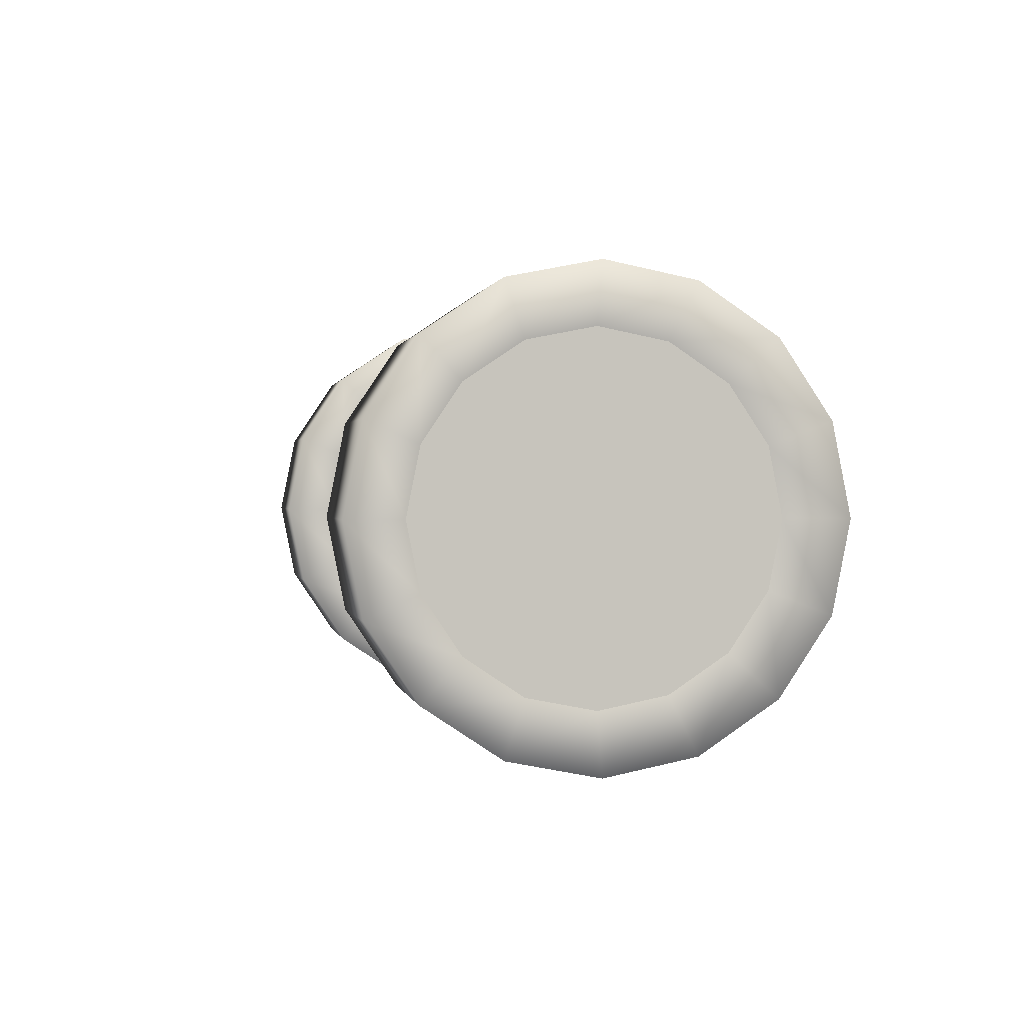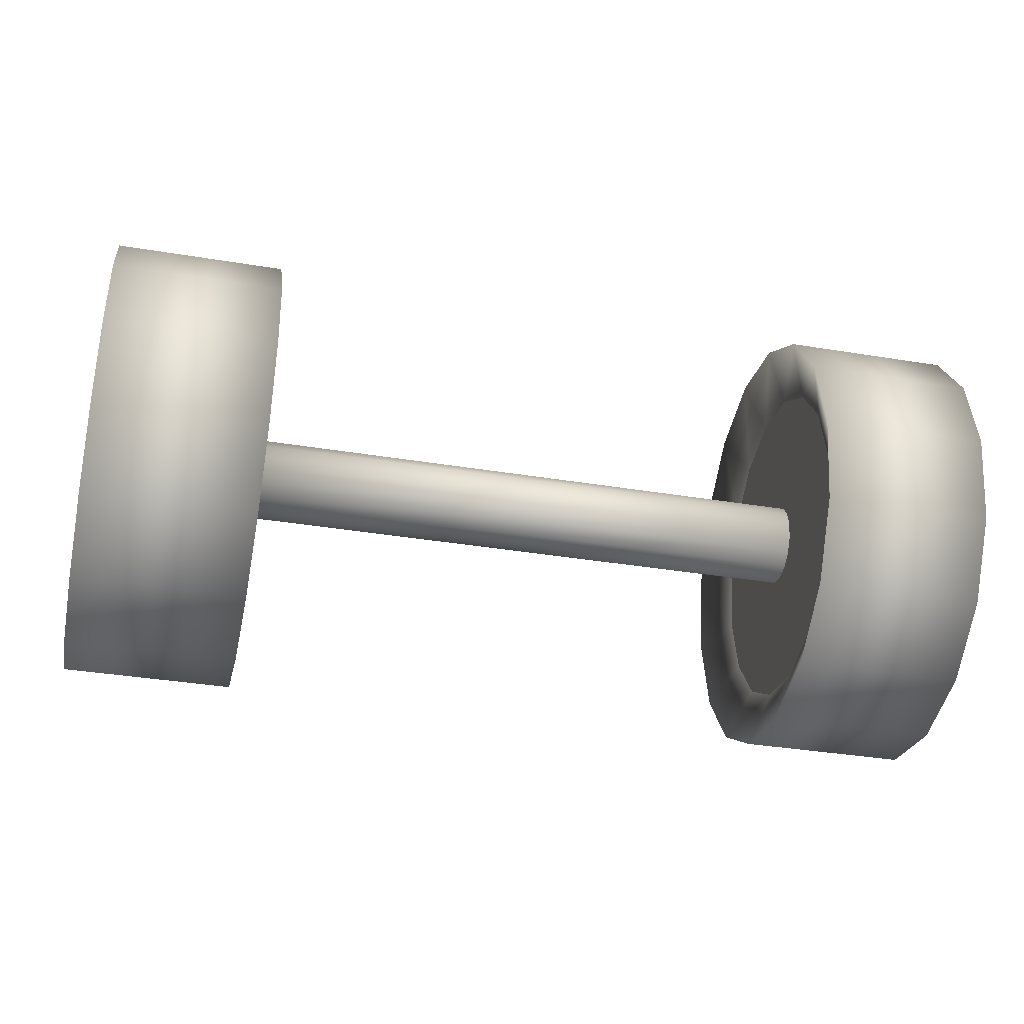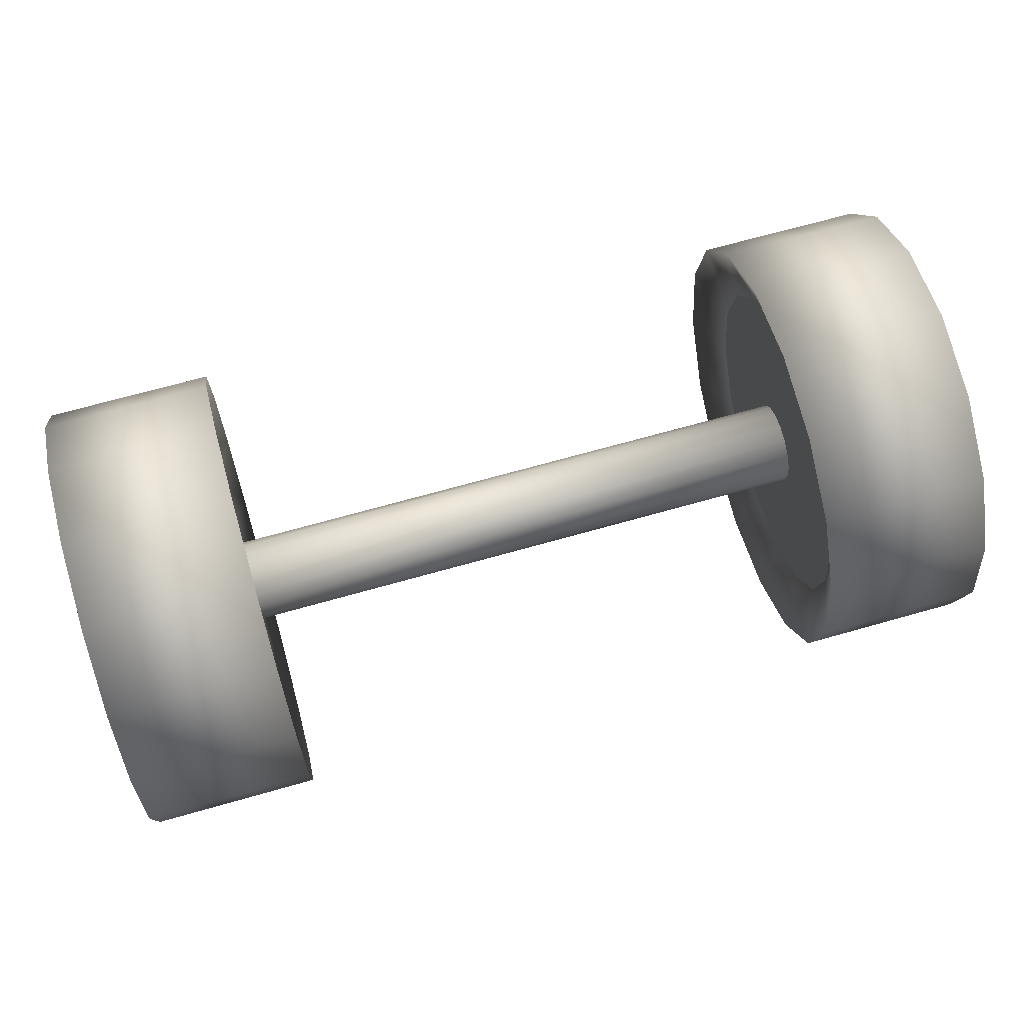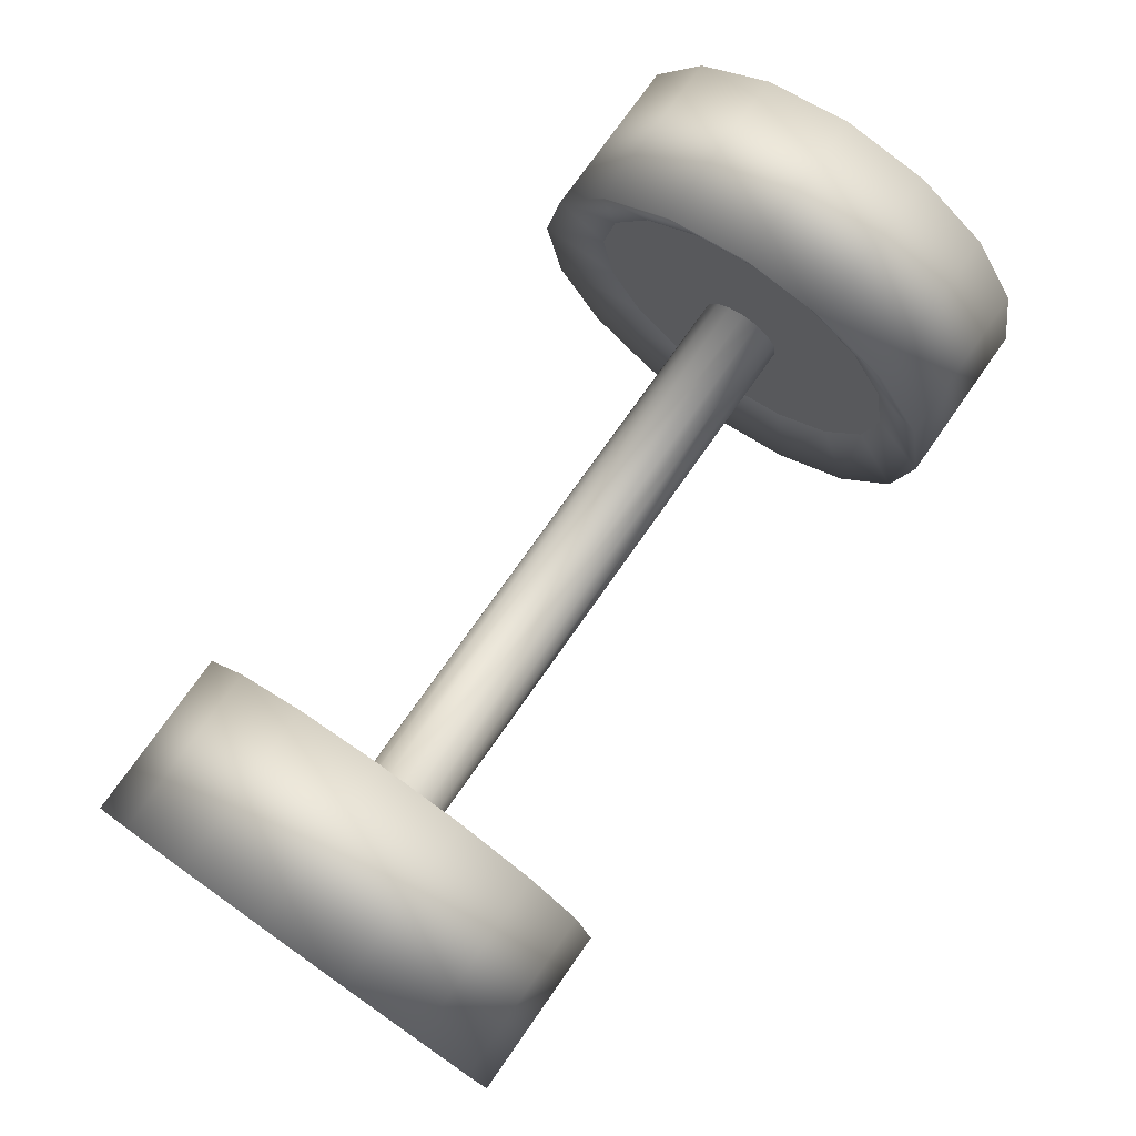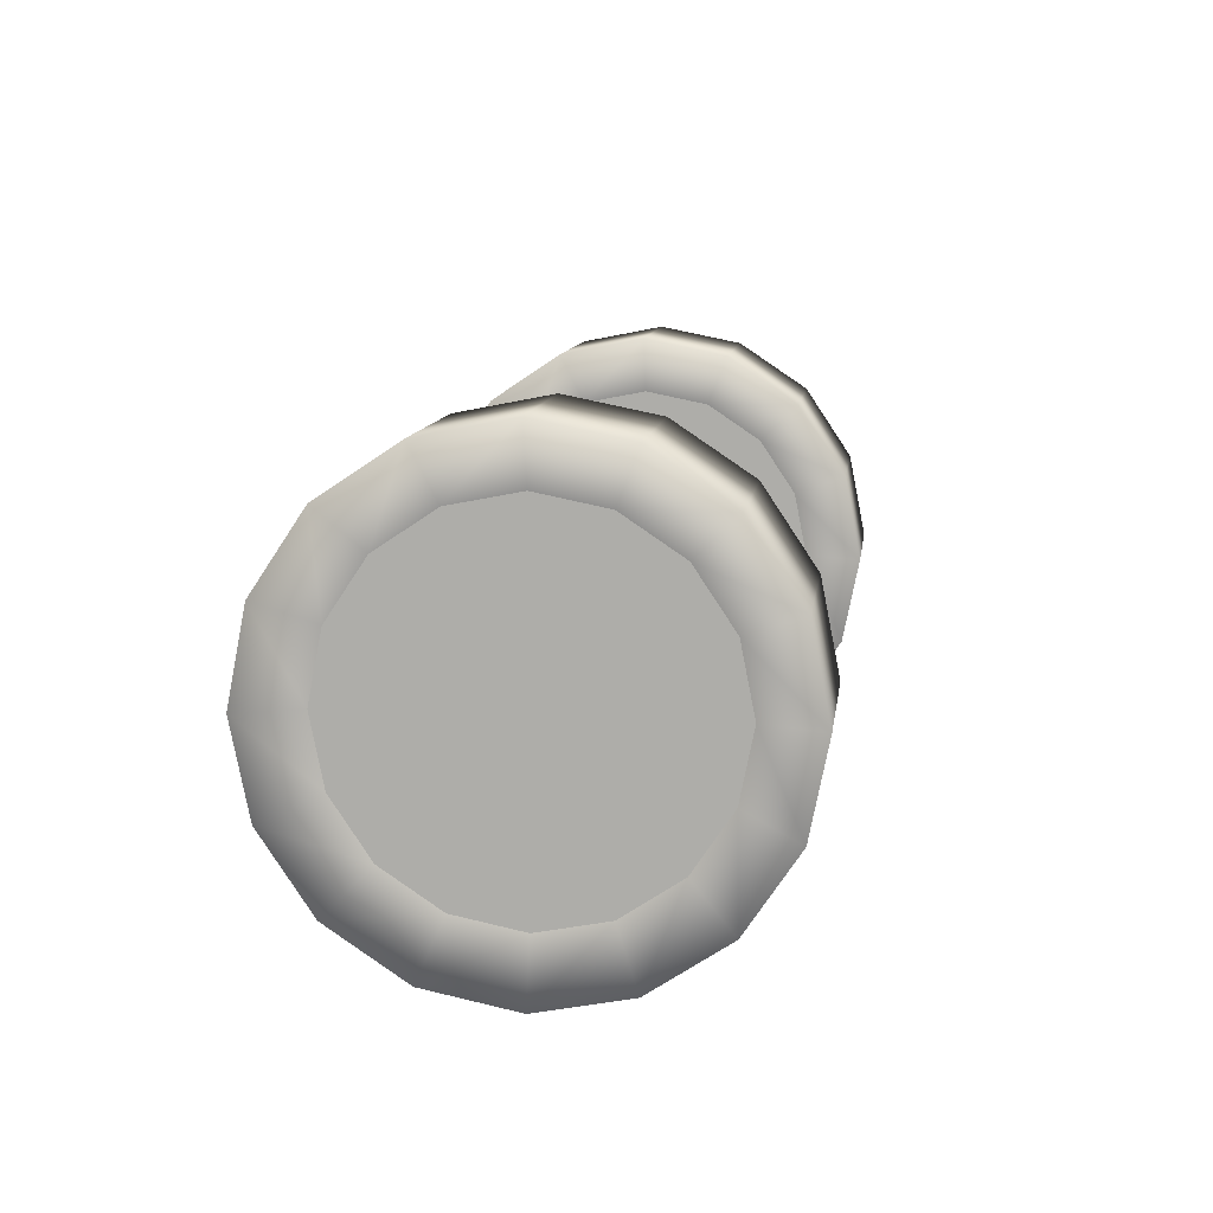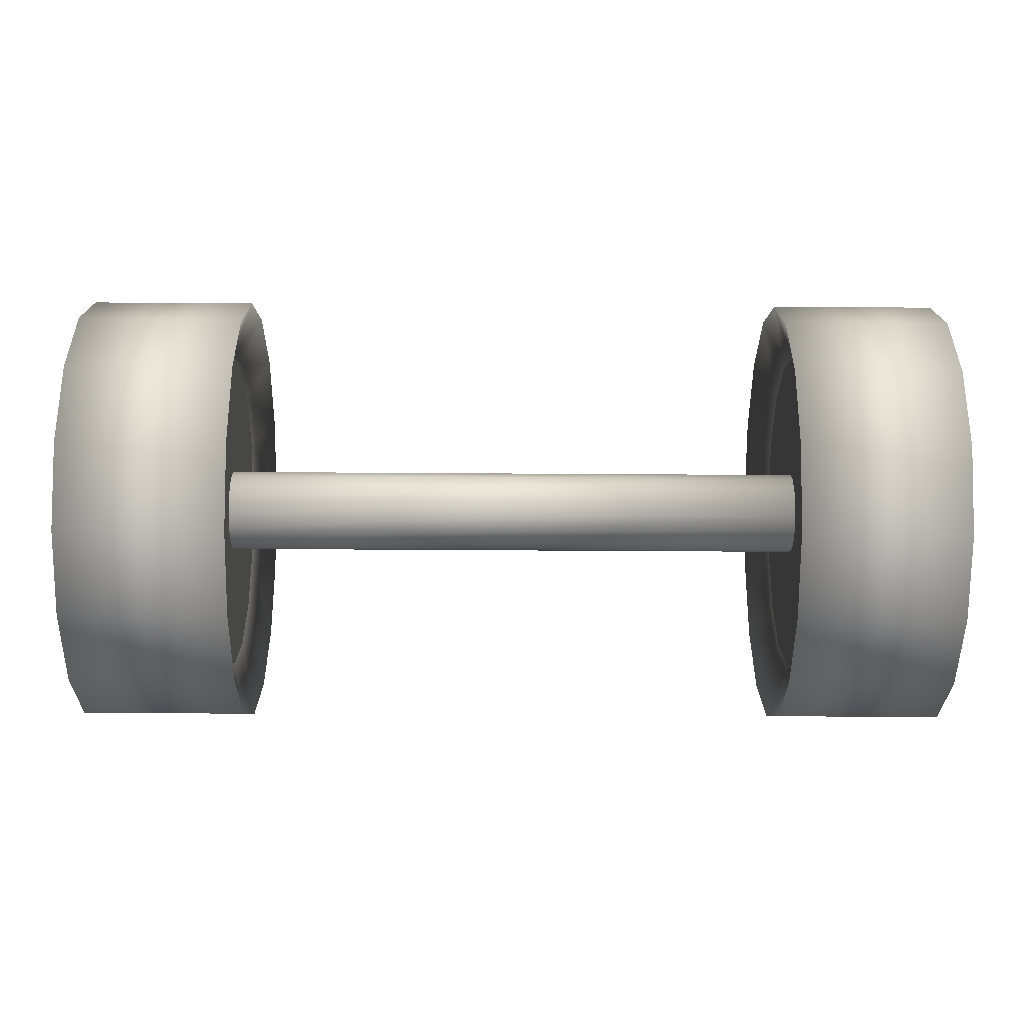
<metadata>
{"format":"obj","ext":"obj","renderer":"f3d","projection":"perspective","resolution":1024,"background":"white","views":[{"elev":0.8,"azim":-100.0,"up":"+Y"},{"elev":-36.2,"azim":-12.2,"up":"+Z"},{"elev":68.1,"azim":164.1,"up":"+Y"},{"elev":75.6,"azim":125.1,"up":"+Z"},{"elev":11.0,"azim":-82.3,"up":"+Y"},{"elev":-39.7,"azim":179.5,"up":"+Z"}]}
</metadata>
<code>
o Axel
v 0.3141 0.25 0
v 0.5016 0.25 0
v 0.3141 0.231 -0.09567
v 0.5016 0.231 -0.09567
v 0.3141 0.1768 -0.1768
v 0.5016 0.1768 -0.1768
v 0.3141 0.09567 -0.231
v 0.5016 0.09567 -0.231
v 0.3141 0 -0.25
v 0.5016 -0 -0.25
v 0.3141 -0.09567 -0.231
v 0.5016 -0.09567 -0.231
v 0.3141 -0.1768 -0.1768
v 0.5016 -0.1768 -0.1768
v 0.3141 -0.231 -0.09567
v 0.5016 -0.231 -0.09567
v 0.3141 -0.25 -0
v 0.5016 -0.25 -0
v 0.3141 -0.231 0.09567
v 0.5016 -0.231 0.09567
v 0.3141 -0.1768 0.1768
v 0.5016 -0.1768 0.1768
v 0.3141 -0.09567 0.231
v 0.5016 -0.09567 0.231
v 0.3141 0 0.25
v 0.5016 0 0.25
v 0.3141 0.09567 0.231
v 0.5016 0.09567 0.231
v 0.3141 0.1768 0.1768
v 0.5016 0.1768 0.1768
v 0.3141 0.231 0.09567
v 0.5016 0.231 0.09567
v 0.3375 0.1732 -0.07175
v 0.3375 0.1875 0
v 0.4781 0.1875 0
v 0.4781 0 0
v 0.4781 0.1732 -0.07175
v 0.3375 0.1326 -0.1326
v 0.4781 0.1326 -0.1326
v 0.3375 0.07175 -0.1732
v 0.4781 0.07175 -0.1732
v 0.3375 0 -0.1875
v 0.4781 -0 -0.1875
v 0.3375 -0.07175 -0.1732
v 0.4781 -0.07175 -0.1732
v 0.3375 -0.1326 -0.1326
v 0.4781 -0.1326 -0.1326
v 0.3375 -0.1732 -0.07175
v 0.4781 -0.1732 -0.07175
v 0.3375 -0.1875 -0
v 0.4781 -0.1875 -0
v 0.3375 -0.1732 0.07175
v 0.4781 -0.1732 0.07175
v 0.3375 -0.1326 0.1326
v 0.4781 -0.1326 0.1326
v 0.3375 -0.07175 0.1732
v 0.4781 -0.07175 0.1732
v 0.3375 0 0.1875
v 0.4781 0 0.1875
v 0.3375 0.07175 0.1732
v 0.4781 0.07175 0.1732
v 0.3375 0.1326 0.1326
v 0.4781 0.1326 0.1326
v 0.3375 0.1732 0.07175
v 0.4781 0.1732 0.07175
v 0.3375 0.04331 -0.01794
v 0.3375 0.04688 0
v 0.3375 0.03315 -0.03315
v 0.3375 0.01794 -0.04331
v 0.3375 0 -0.04688
v 0.3375 -0.01794 -0.04331
v 0.3375 -0.03315 -0.03315
v 0.3375 -0.04331 -0.01794
v 0.3375 -0.04688 -0
v 0.3375 -0.04331 0.01794
v 0.3375 -0.03315 0.03315
v 0.3375 -0.01794 0.04331
v 0.3375 0 0.04688
v 0.3375 0.01794 0.04331
v 0.3375 0.03315 0.03315
v 0.3375 0.04331 0.01794
v 0 0 -0.04688
v 0 -0.03315 0.03315
v 0 -0.01794 0.04331
v -0.3141 0.25 0
v -0.5016 0.25 0
v -0.3141 0.231 0.09567
v -0.5016 0.231 0.09567
v -0.3141 0.1768 0.1768
v -0.5016 0.1768 0.1768
v -0.3141 0.09567 0.231
v -0.5016 0.09567 0.231
v -0.3141 0 0.25
v -0.5016 -0 0.25
v -0.3141 -0.09567 0.231
v -0.5016 -0.09567 0.231
v -0.3141 -0.1768 0.1768
v -0.5016 -0.1768 0.1768
v -0.3141 -0.231 0.09567
v -0.5016 -0.231 0.09567
v -0.3141 -0.25 0
v -0.5016 -0.25 0
v -0.3141 -0.231 -0.09567
v -0.5016 -0.231 -0.09567
v -0.3141 -0.1768 -0.1768
v -0.5016 -0.1768 -0.1768
v -0.3141 -0.09567 -0.231
v -0.5016 -0.09567 -0.231
v -0.3141 0 -0.25
v -0.5016 0 -0.25
v -0.3141 0.09567 -0.231
v -0.5016 0.09567 -0.231
v -0.3141 0.1768 -0.1768
v -0.5016 0.1768 -0.1768
v -0.3141 0.231 -0.09567
v -0.5016 0.231 -0.09567
v -0.3375 0.1732 0.07175
v -0.3375 0.1875 0
v -0.4781 0.1875 0
v -0.4781 0 0
v -0.4781 0.1732 0.07175
v -0.3375 0.1326 0.1326
v -0.4781 0.1326 0.1326
v -0.3375 0.07175 0.1732
v -0.4781 0.07175 0.1732
v -0.3375 0 0.1875
v -0.4781 -0 0.1875
v -0.3375 -0.07175 0.1732
v -0.4781 -0.07175 0.1732
v -0.3375 -0.1326 0.1326
v -0.4781 -0.1326 0.1326
v -0.3375 -0.1732 0.07175
v -0.4781 -0.1732 0.07175
v -0.3375 -0.1875 0
v -0.4781 -0.1875 0
v -0.3375 -0.1732 -0.07175
v -0.4781 -0.1732 -0.07175
v -0.3375 -0.1326 -0.1326
v -0.4781 -0.1326 -0.1326
v -0.3375 -0.07175 -0.1732
v -0.4781 -0.07175 -0.1732
v -0.3375 0 -0.1875
v -0.4781 0 -0.1875
v -0.3375 0.07175 -0.1732
v -0.4781 0.07175 -0.1732
v -0.3375 0.1326 -0.1326
v -0.4781 0.1326 -0.1326
v -0.3375 0.1732 -0.07175
v -0.4781 0.1732 -0.07175
v -0.3375 0.04331 0.01794
v -0.3375 0.04688 0
v -0.3375 0.03315 0.03315
v -0.3375 0.01794 0.04331
v -0.3375 0 0.04688
v -0.3375 -0.01794 0.04331
v -0.3375 -0.03315 0.03315
v -0.3375 -0.04331 0.01794
v -0.3375 -0.04688 0
v -0.3375 -0.04331 -0.01794
v -0.3375 -0.03315 -0.03315
v -0.3375 -0.01794 -0.04331
v -0.3375 0 -0.04688
v -0.3375 0.01794 -0.04331
v -0.3375 0.03315 -0.03315
v -0.3375 0.04331 -0.01794
v 0 0.04331 0.01794
v 0 0 -0
v 0 0.04688 -0
v 0 0.03315 0.03315
v 0 0.01794 0.04331
v 0 0 0.04688
v 0 -0.04331 0.01794
v 0 -0.04688 0
v 0 -0.04331 -0.01794
v 0 -0.03315 -0.03315
v 0 -0.01794 -0.04331
v 0 0.01794 -0.04331
v 0 0.03315 -0.03315
v 0 0.04331 -0.01794
f 179 178 177 82 176 175 174 173 172 83 84 171 170 169 166 168
f 167 168 166
f 167 166 169
f 167 169 170
f 167 170 171
f 167 171 84
f 167 84 83
f 167 83 172
f 167 172 173
f 167 173 174
f 167 174 175
f 167 175 176
f 167 176 82
f 167 82 177
f 167 177 178
f 167 178 179
f 167 179 168
f 17 19 52 50
f 8 6 39 41
f 1 2 4 3
f 24 22 55 57
f 11 13 46 44
f 3 4 6 5
f 1 3 33 34
f 27 29 62 60
f 5 6 8 7
f 18 16 49 51
f 5 7 40 38
f 7 8 10 9
f 21 23 56 54
f 12 10 43 45
f 9 10 12 11
f 28 26 59 61
f 15 17 50 48
f 11 12 14 13
f 2 32 65 35
f 6 4 37 39
f 13 14 16 15
f 31 1 34 64
f 22 20 53 55
f 15 16 18 17
f 9 11 44 42
f 25 27 60 58
f 17 18 20 19
f 16 14 47 49
f 3 5 38 33
f 19 20 22 21
f 32 30 63 65
f 19 21 54 52
f 21 22 24 23
f 10 8 41 43
f 26 24 57 59
f 23 24 26 25
f 13 15 48 46
f 29 31 64 62
f 25 26 28 27
f 20 18 51 53
f 7 9 42 40
f 27 28 30 29
f 23 25 58 56
f 4 2 35 37
f 29 30 32 31
f 14 12 45 47
f 30 28 61 63
f 31 32 2 1
f 72 175 176 71
f 68 178 179 66
f 79 170 171 78
f 75 172 173 74
f 71 176 82 70
f 67 168 166 81
f 78 171 84 77
f 74 173 174 73
f 70 82 177 69
f 81 166 169 80
f 77 84 83 76
f 73 174 175 72
f 69 177 178 68
f 80 169 170 79
f 76 83 172 75
f 101 103 136 134
f 92 90 123 125
f 85 86 88 87
f 108 106 139 141
f 95 97 130 128
f 87 88 90 89
f 85 87 117 118
f 111 113 146 144
f 89 90 92 91
f 102 100 133 135
f 89 91 124 122
f 91 92 94 93
f 105 107 140 138
f 96 94 127 129
f 93 94 96 95
f 112 110 143 145
f 99 101 134 132
f 95 96 98 97
f 86 116 149 119
f 90 88 121 123
f 97 98 100 99
f 115 85 118 148
f 106 104 137 139
f 99 100 102 101
f 93 95 128 126
f 109 111 144 142
f 101 102 104 103
f 100 98 131 133
f 87 89 122 117
f 103 104 106 105
f 116 114 147 149
f 103 105 138 136
f 105 106 108 107
f 94 92 125 127
f 110 108 141 143
f 107 108 110 109
f 97 99 132 130
f 113 115 148 146
f 109 110 112 111
f 104 102 135 137
f 91 93 126 124
f 111 112 114 113
f 107 109 142 140
f 88 86 119 121
f 113 114 116 115
f 98 96 129 131
f 114 112 145 147
f 115 116 86 85
f 156 83 84 155
f 152 169 166 150
f 163 177 82 162
f 66 179 168 67
f 159 174 173 158
f 155 84 171 154
f 151 168 179 165
f 162 82 176 161
f 158 173 172 157
f 154 171 170 153
f 165 179 178 164
f 161 176 175 160
f 157 172 83 156
f 153 170 169 152
f 164 178 177 163
f 160 175 174 159
f 150 166 168 151
f 62 64 81 80
f 36 37 35
f 33 38 68 66
f 36 39 37
f 58 60 79 78
f 36 41 39
f 54 56 77 76
f 36 43 41
f 50 52 75 74
f 36 45 43
f 46 48 73 72
f 36 47 45
f 42 44 71 70
f 36 49 47
f 38 40 69 68
f 36 51 49
f 60 62 80 79
f 36 53 51
f 64 34 67 81
f 36 55 53
f 56 58 78 77
f 36 57 55
f 52 54 76 75
f 36 59 57
f 34 33 66 67
f 36 61 59
f 48 50 74 73
f 36 63 61
f 44 46 72 71
f 36 65 63
f 40 42 70 69
f 36 35 65
f 146 148 165 164
f 120 121 119
f 117 122 152 150
f 120 123 121
f 142 144 163 162
f 120 125 123
f 138 140 161 160
f 120 127 125
f 134 136 159 158
f 120 129 127
f 130 132 157 156
f 120 131 129
f 126 128 155 154
f 120 133 131
f 122 124 153 152
f 120 135 133
f 144 146 164 163
f 120 137 135
f 148 118 151 165
f 120 139 137
f 140 142 162 161
f 120 141 139
f 136 138 160 159
f 120 143 141
f 118 117 150 151
f 120 145 143
f 132 134 158 157
f 120 147 145
f 128 130 156 155
f 120 149 147
f 124 126 154 153
f 120 119 149

</code>
